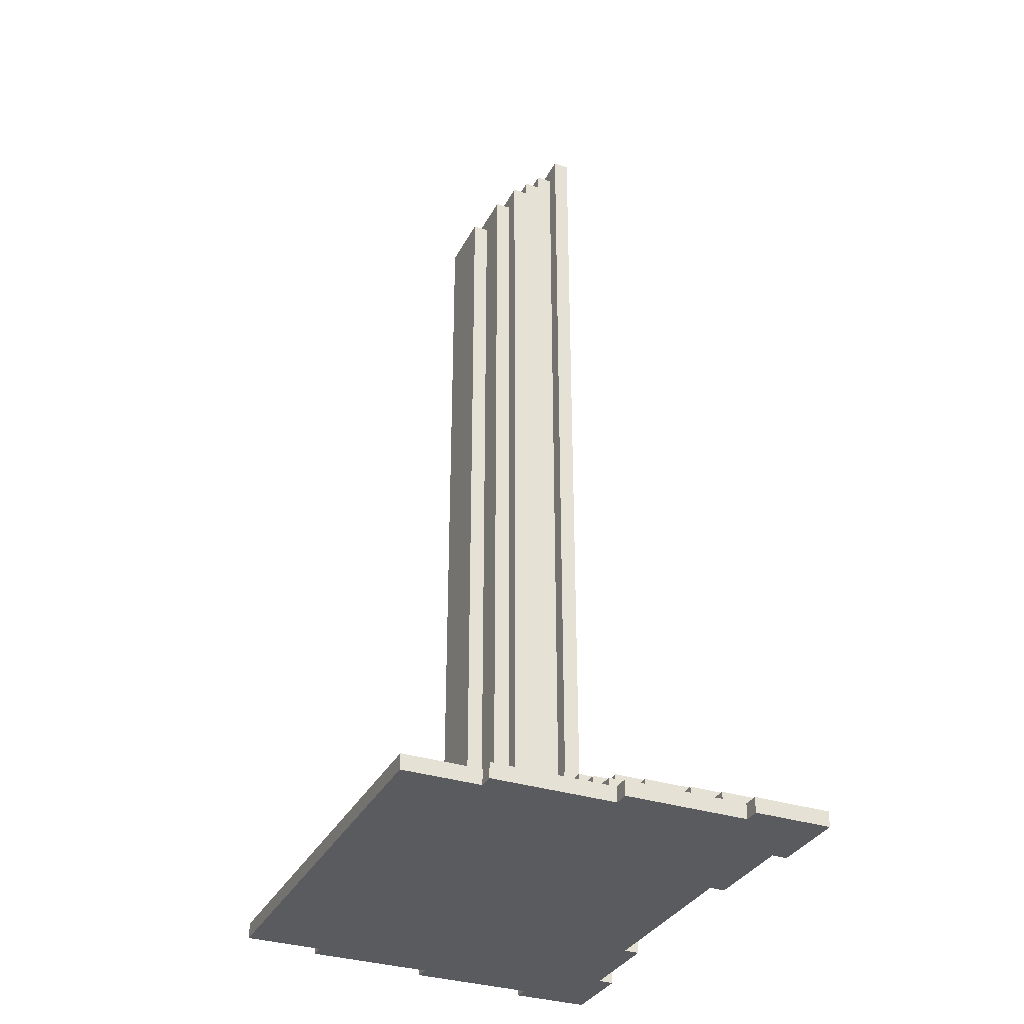
<metadata>
{"format":"obj","ext":"obj","renderer":"f3d","projection":"perspective","resolution":1024,"background":"white","views":[{"elev":-33.3,"azim":-23.8,"up":"+Y"}]}
</metadata>
<code>
g key panel-0
v -26 0 28
v -26 0 -28
v -26 2 28
v -26 2 -28
v -22 2 24
v -22 2 -24
v -22 4 24
v -22 4 -24
v -18 4 20
v -18 4 -20
v -18 6 20
v -18 6 -20
v -16 0 30
v -16 0 28
v -16 0 -28
v -16 0 -30
v -16 2 30
v -16 2 28
v -16 2 -28
v -16 2 -30
v -14 6 16
v -14 6 -16
v -14 8 16
v -14 8 -16
v -12 2 26
v -12 2 24
v -12 2 -24
v -12 2 -26
v -12 4 26
v -12 4 24
v -12 4 22
v -12 4 20
v -12 4 -20
v -12 4 -22
v -12 4 -24
v -12 4 -26
v -12 6 22
v -12 6 20
v -12 6 -20
v -12 6 -22
v -10 8 12
v -10 8 -12
v -10 10 12
v -10 10 -12
v -8 6 18
v -8 6 16
v -8 6 -16
v -8 6 -18
v -8 8 18
v -8 8 16
v -8 8 -16
v -8 8 -18
v -8 10 4
v -8 10 -4
v -8 106 4
v -8 106 -4
v -6 10 8
v -6 10 4
v -6 10 -4
v -6 10 -8
v -6 106 4
v -6 106 -4
v -6 108 8
v -6 108 -8
v -4 8 14
v -4 8 12
v -4 8 -12
v -4 8 -14
v -4 10 14
v -4 10 12
v -4 10 10
v -4 10 8
v -4 10 -8
v -4 10 -10
v -4 10 -12
v -4 10 -14
v -4 108 8
v -4 108 -8
v -4 110 10
v -4 110 -10
v -2 110 10
v -2 110 -10
v -2 112 10
v -2 112 -10
v 0 0 32
v 0 0 30
v 0 0 -30
v 0 0 -32
v 0 2 32
v 0 2 30
v 0 2 28
v 0 2 26
v 0 2 -26
v 0 2 -28
v 0 2 -30
v 0 2 -32
v 0 4 28
v 0 4 26
v 0 4 24
v 0 4 22
v 0 4 -22
v 0 4 -24
v 0 4 -26
v 0 4 -28
v 0 6 24
v 0 6 22
v 0 6 20
v 0 6 18
v 0 6 -18
v 0 6 -20
v 0 6 -22
v 0 6 -24
v 0 8 20
v 0 8 18
v 0 8 16
v 0 8 14
v 0 8 -14
v 0 8 -16
v 0 8 -18
v 0 8 -20
v 0 10 16
v 0 10 14
v 0 10 -14
v 0 10 -16
v 0 112 10
v 0 112 4
v 0 112 -4
v 0 112 -10
v 0 114 10
v 0 114 4
v 0 114 -4
v 0 114 -10
v 2 10 12
v 2 10 10
v 2 10 -10
v 2 10 -12
v 2 114 10
v 2 114 8
v 2 114 -8
v 2 114 -10
v 2 116 12
v 2 116 8
v 2 116 -8
v 2 116 -12
v 6 8 18
v 6 8 16
v 6 8 -16
v 6 8 -18
v 6 10 18
v 6 10 16
v 6 10 -16
v 6 10 -18
v 8 6 22
v 8 6 20
v 8 6 -20
v 8 6 -22
v 8 8 22
v 8 8 20
v 8 8 -20
v 8 8 -22
v 12 4 26
v 12 4 24
v 12 4 -24
v 12 4 -26
v 12 6 26
v 12 6 24
v 12 6 -24
v 12 6 -26
v 14 2 30
v 14 2 28
v 14 2 -28
v 14 2 -30
v 14 4 30
v 14 4 28
v 14 4 -28
v 14 4 -30
v 16 0 34
v 16 0 32
v 16 0 -32
v 16 0 -34
v 16 2 34
v 16 2 32
v 16 2 -32
v 16 2 -34
v 0 10 4
v 0 10 -4
v 0 112 4
v 0 112 -4
v 2 10 8
v 2 10 4
v 2 10 -4
v 2 10 -8
v 2 114 8
v 2 114 4
v 2 114 -4
v 2 114 -8
v 4 10 12
v 4 10 8
v 4 10 -8
v 4 10 -12
v 4 116 12
v 4 116 8
v 4 116 -8
v 4 116 -12
v 6 8 4
v 6 8 -4
v 6 10 4
v 6 10 -4
v 8 8 12
v 8 8 4
v 8 8 -4
v 8 8 -12
v 8 10 12
v 8 10 4
v 8 10 -4
v 8 10 -12
v 10 6 6
v 10 6 -6
v 10 8 18
v 10 8 12
v 10 8 6
v 10 8 -6
v 10 8 -12
v 10 8 -18
v 10 10 18
v 10 10 12
v 10 10 -12
v 10 10 -18
v 12 6 14
v 12 6 6
v 12 6 -6
v 12 6 -14
v 12 8 14
v 12 8 6
v 12 8 -6
v 12 8 -14
v 14 4 6
v 14 4 -6
v 14 6 22
v 14 6 14
v 14 6 6
v 14 6 -6
v 14 6 -14
v 14 6 -22
v 14 8 22
v 14 8 14
v 14 8 -14
v 14 8 -22
v 16 4 18
v 16 4 6
v 16 4 -6
v 16 4 -18
v 16 6 18
v 16 6 6
v 16 6 -6
v 16 6 -18
v 18 2 6
v 18 2 -6
v 18 4 26
v 18 4 18
v 18 4 6
v 18 4 -6
v 18 4 -18
v 18 4 -26
v 18 6 26
v 18 6 18
v 18 6 -18
v 18 6 -26
v 20 2 20
v 20 2 6
v 20 2 -6
v 20 2 -20
v 20 4 20
v 20 4 6
v 20 4 -6
v 20 4 -20
v 22 0 12
v 22 0 -12
v 22 2 30
v 22 2 20
v 22 2 12
v 22 2 -12
v 22 2 -20
v 22 2 -30
v 22 4 30
v 22 4 20
v 22 4 -20
v 22 4 -30
v 24 0 24
v 24 0 12
v 24 0 -12
v 24 0 -24
v 24 2 24
v 24 2 12
v 24 2 -12
v 24 2 -24
v 26 0 34
v 26 0 24
v 26 0 -24
v 26 0 -34
v 26 2 34
v 26 2 24
v 26 2 -24
v 26 2 -34
v 16 0 34
v 16 2 34
v 26 0 34
v 26 2 34
v 0 0 32
v 0 2 32
v 16 0 32
v 16 2 32
v -16 0 30
v -16 2 30
v 0 0 30
v 0 2 30
v 14 2 30
v 14 4 30
v 22 2 30
v 22 4 30
v -26 0 28
v -26 2 28
v -16 0 28
v -16 2 28
v 0 2 28
v 0 4 28
v 14 2 28
v 14 4 28
v -12 2 26
v -12 4 26
v 0 2 26
v 0 4 26
v 12 4 26
v 12 6 26
v 18 4 26
v 18 6 26
v -22 2 24
v -22 4 24
v -12 2 24
v -12 4 24
v 0 4 24
v 0 6 24
v 12 4 24
v 12 6 24
v -12 4 22
v -12 6 22
v 0 4 22
v 0 6 22
v 8 6 22
v 8 8 22
v 14 6 22
v 14 8 22
v -18 4 20
v -18 6 20
v -12 4 20
v -12 6 20
v 0 6 20
v 0 8 20
v 8 6 20
v 8 8 20
v -8 6 18
v -8 8 18
v 0 6 18
v 0 8 18
v 6 8 18
v 6 10 18
v 10 8 18
v 10 10 18
v -14 6 16
v -14 8 16
v -8 6 16
v -8 8 16
v 0 8 16
v 0 10 16
v 6 8 16
v 6 10 16
v -4 8 14
v -4 10 14
v 0 8 14
v 0 10 14
v -10 8 12
v -10 10 12
v -4 8 12
v -4 10 12
v 2 10 12
v 2 116 12
v 4 10 12
v 4 116 12
v -4 10 10
v -4 110 10
v -2 110 10
v -2 112 10
v 0 112 10
v 0 114 10
v 2 10 10
v 2 114 10
v -6 10 8
v -6 108 8
v -4 10 8
v -4 108 8
v -8 10 4
v -8 106 4
v -6 10 4
v -6 106 4
v 0 10 -4
v 0 112 -4
v 0 114 -4
v 2 10 -4
v 2 114 -4
v 6 8 -4
v 6 10 -4
v 8 8 -4
v 8 10 -4
v 10 6 -6
v 10 8 -6
v 12 6 -6
v 12 8 -6
v 14 4 -6
v 14 6 -6
v 16 4 -6
v 16 6 -6
v 18 2 -6
v 18 4 -6
v 20 2 -6
v 20 4 -6
v 2 10 -8
v 2 114 -8
v 2 116 -8
v 4 10 -8
v 4 116 -8
v 8 8 -12
v 8 10 -12
v 10 8 -12
v 10 10 -12
v 22 0 -12
v 22 2 -12
v 24 0 -12
v 24 2 -12
v 12 6 -14
v 12 8 -14
v 14 6 -14
v 14 8 -14
v 16 4 -18
v 16 6 -18
v 18 4 -18
v 18 6 -18
v 20 2 -20
v 20 4 -20
v 22 2 -20
v 22 4 -20
v 24 0 -24
v 24 2 -24
v 26 0 -24
v 26 2 -24
v 24 0 24
v 24 2 24
v 26 0 24
v 26 2 24
v 20 2 20
v 20 4 20
v 22 2 20
v 22 4 20
v 16 4 18
v 16 6 18
v 18 4 18
v 18 6 18
v 12 6 14
v 12 8 14
v 14 6 14
v 14 8 14
v 8 8 12
v 8 10 12
v 10 8 12
v 10 10 12
v 22 0 12
v 22 2 12
v 24 0 12
v 24 2 12
v 2 10 8
v 2 114 8
v 2 116 8
v 4 10 8
v 4 116 8
v 10 6 6
v 10 8 6
v 12 6 6
v 12 8 6
v 14 4 6
v 14 6 6
v 16 4 6
v 16 6 6
v 18 2 6
v 18 4 6
v 20 2 6
v 20 4 6
v 0 10 4
v 0 112 4
v 0 114 4
v 2 10 4
v 2 114 4
v 6 8 4
v 6 10 4
v 8 8 4
v 8 10 4
v -8 10 -4
v -8 106 -4
v -6 10 -4
v -6 106 -4
v -6 10 -8
v -6 108 -8
v -4 10 -8
v -4 108 -8
v -4 10 -10
v -4 110 -10
v -2 110 -10
v -2 112 -10
v 0 112 -10
v 0 114 -10
v 2 10 -10
v 2 114 -10
v -10 8 -12
v -10 10 -12
v -4 8 -12
v -4 10 -12
v 2 10 -12
v 2 116 -12
v 4 10 -12
v 4 116 -12
v -4 8 -14
v -4 10 -14
v 0 8 -14
v 0 10 -14
v -14 6 -16
v -14 8 -16
v -8 6 -16
v -8 8 -16
v 0 8 -16
v 0 10 -16
v 6 8 -16
v 6 10 -16
v -8 6 -18
v -8 8 -18
v 0 6 -18
v 0 8 -18
v 6 8 -18
v 6 10 -18
v 10 8 -18
v 10 10 -18
v -18 4 -20
v -18 6 -20
v -12 4 -20
v -12 6 -20
v 0 6 -20
v 0 8 -20
v 8 6 -20
v 8 8 -20
v -12 4 -22
v -12 6 -22
v 0 4 -22
v 0 6 -22
v 8 6 -22
v 8 8 -22
v 14 6 -22
v 14 8 -22
v -22 2 -24
v -22 4 -24
v -12 2 -24
v -12 4 -24
v 0 4 -24
v 0 6 -24
v 12 4 -24
v 12 6 -24
v -12 2 -26
v -12 4 -26
v 0 2 -26
v 0 4 -26
v 12 4 -26
v 12 6 -26
v 18 4 -26
v 18 6 -26
v -26 0 -28
v -26 2 -28
v -16 0 -28
v -16 2 -28
v 0 2 -28
v 0 4 -28
v 14 2 -28
v 14 4 -28
v -16 0 -30
v -16 2 -30
v 0 0 -30
v 0 2 -30
v 14 2 -30
v 14 4 -30
v 22 2 -30
v 22 4 -30
v 0 0 -32
v 0 2 -32
v 16 0 -32
v 16 2 -32
v 16 0 -34
v 16 2 -34
v 26 0 -34
v 26 2 -34
v 16 0 34
v 26 0 34
v 0 0 32
v 16 0 32
v -16 0 30
v 0 0 30
v -26 0 28
v -16 0 28
v 24 0 24
v 26 0 24
v 22 0 12
v 24 0 12
v 22 0 -12
v 24 0 -12
v 24 0 -24
v 26 0 -24
v -26 0 -28
v -16 0 -28
v -16 0 -30
v 0 0 -30
v 0 0 -32
v 16 0 -32
v 16 0 -34
v 26 0 -34
v 16 2 34
v 26 2 34
v 0 2 32
v 16 2 32
v -16 2 30
v 0 2 30
v 14 2 30
v 22 2 30
v -26 2 28
v -16 2 28
v 0 2 28
v 14 2 28
v -12 2 26
v 0 2 26
v -22 2 24
v -12 2 24
v 24 2 24
v 26 2 24
v 20 2 20
v 22 2 20
v 22 2 12
v 24 2 12
v 18 2 6
v 20 2 6
v 18 2 -6
v 20 2 -6
v 22 2 -12
v 24 2 -12
v 20 2 -20
v 22 2 -20
v -22 2 -24
v -12 2 -24
v 24 2 -24
v 26 2 -24
v -12 2 -26
v 0 2 -26
v -26 2 -28
v -16 2 -28
v 0 2 -28
v 14 2 -28
v -16 2 -30
v 0 2 -30
v 14 2 -30
v 22 2 -30
v 0 2 -32
v 16 2 -32
v 16 2 -34
v 26 2 -34
v 14 4 30
v 22 4 30
v 0 4 28
v 14 4 28
v -12 4 26
v 0 4 26
v 12 4 26
v 18 4 26
v -22 4 24
v -12 4 24
v 0 4 24
v 12 4 24
v -12 4 22
v 0 4 22
v -18 4 20
v -12 4 20
v 20 4 20
v 22 4 20
v 16 4 18
v 18 4 18
v 14 4 6
v 16 4 6
v 18 4 6
v 20 4 6
v 14 4 -6
v 16 4 -6
v 18 4 -6
v 20 4 -6
v 16 4 -18
v 18 4 -18
v -18 4 -20
v -12 4 -20
v 20 4 -20
v 22 4 -20
v -12 4 -22
v 0 4 -22
v -22 4 -24
v -12 4 -24
v 0 4 -24
v 12 4 -24
v -12 4 -26
v 0 4 -26
v 12 4 -26
v 18 4 -26
v 0 4 -28
v 14 4 -28
v 14 4 -30
v 22 4 -30
v 12 6 26
v 18 6 26
v 0 6 24
v 12 6 24
v -12 6 22
v 0 6 22
v 8 6 22
v 14 6 22
v -18 6 20
v -12 6 20
v 0 6 20
v 8 6 20
v -8 6 18
v 0 6 18
v 16 6 18
v 18 6 18
v -14 6 16
v -8 6 16
v 12 6 14
v 14 6 14
v 10 6 6
v 12 6 6
v 14 6 6
v 16 6 6
v 10 6 -6
v 12 6 -6
v 14 6 -6
v 16 6 -6
v 12 6 -14
v 14 6 -14
v -14 6 -16
v -8 6 -16
v -8 6 -18
v 0 6 -18
v 16 6 -18
v 18 6 -18
v -18 6 -20
v -12 6 -20
v 0 6 -20
v 8 6 -20
v -12 6 -22
v 0 6 -22
v 8 6 -22
v 14 6 -22
v 0 6 -24
v 12 6 -24
v 12 6 -26
v 18 6 -26
v 8 8 22
v 14 8 22
v 0 8 20
v 8 8 20
v -8 8 18
v 0 8 18
v 6 8 18
v 10 8 18
v -14 8 16
v -8 8 16
v 0 8 16
v 6 8 16
v -4 8 14
v 0 8 14
v 12 8 14
v 14 8 14
v -10 8 12
v -4 8 12
v 8 8 12
v 10 8 12
v 10 8 6
v 12 8 6
v 6 8 4
v 8 8 4
v 6 8 -4
v 8 8 -4
v 10 8 -6
v 12 8 -6
v -10 8 -12
v -4 8 -12
v 8 8 -12
v 10 8 -12
v -4 8 -14
v 0 8 -14
v 12 8 -14
v 14 8 -14
v -14 8 -16
v -8 8 -16
v 0 8 -16
v 6 8 -16
v -8 8 -18
v 0 8 -18
v 6 8 -18
v 10 8 -18
v 0 8 -20
v 8 8 -20
v 8 8 -22
v 14 8 -22
v 6 10 18
v 10 10 18
v 0 10 16
v 6 10 16
v -4 10 14
v 0 10 14
v -10 10 12
v -4 10 12
v 2 10 12
v 4 10 12
v 8 10 12
v 10 10 12
v -4 10 10
v 2 10 10
v -6 10 8
v -4 10 8
v 2 10 8
v 4 10 8
v -8 10 4
v -6 10 4
v 0 10 4
v 2 10 4
v 6 10 4
v 8 10 4
v -8 10 -4
v -6 10 -4
v 0 10 -4
v 2 10 -4
v 6 10 -4
v 8 10 -4
v -6 10 -8
v -4 10 -8
v 2 10 -8
v 4 10 -8
v -4 10 -10
v 2 10 -10
v -10 10 -12
v -4 10 -12
v 2 10 -12
v 4 10 -12
v 8 10 -12
v 10 10 -12
v -4 10 -14
v 0 10 -14
v 0 10 -16
v 6 10 -16
v 6 10 -18
v 10 10 -18
v -8 106 4
v -6 106 4
v -8 106 -4
v -6 106 -4
v -6 108 8
v -4 108 8
v -6 108 -8
v -4 108 -8
v -4 110 10
v -2 110 10
v -4 110 -10
v -2 110 -10
v -2 112 10
v 0 112 10
v 0 112 4
v 0 112 -4
v -2 112 -10
v 0 112 -10
v 0 114 10
v 2 114 10
v 2 114 8
v 0 114 4
v 2 114 4
v 0 114 -4
v 2 114 -4
v 2 114 -8
v 0 114 -10
v 2 114 -10
v 2 116 12
v 4 116 12
v 2 116 8
v 4 116 8
v 2 116 -8
v 4 116 -8
v 2 116 -12
v 4 116 -12
f 3 2 1
f 4 2 3
f 7 6 5
f 8 6 7
f 11 10 9
f 12 10 11
f 17 14 13
f 18 14 17
f 19 16 15
f 20 16 19
f 23 22 21
f 24 22 23
f 29 26 25
f 30 26 29
f 35 28 27
f 36 28 35
f 37 32 31
f 38 32 37
f 39 34 33
f 40 34 39
f 43 42 41
f 44 42 43
f 49 46 45
f 50 46 49
f 51 48 47
f 52 48 51
f 55 54 53
f 56 54 55
f 61 58 57
f 62 60 59
f 63 61 57
f 63 62 61
f 64 60 62
f 64 62 63
f 69 66 65
f 70 66 69
f 75 68 67
f 76 68 75
f 77 72 71
f 78 74 73
f 79 77 71
f 79 78 77
f 80 74 78
f 80 78 79
f 83 82 81
f 84 82 83
f 89 86 85
f 90 86 89
f 95 88 87
f 96 88 95
f 97 92 91
f 98 92 97
f 103 94 93
f 104 94 103
f 105 100 99
f 106 100 105
f 111 102 101
f 112 102 111
f 113 108 107
f 114 108 113
f 119 110 109
f 120 110 119
f 121 116 115
f 122 116 121
f 123 118 117
f 124 118 123
f 129 126 125
f 130 126 129
f 131 128 127
f 132 128 131
f 137 134 133
f 140 136 135
f 141 138 137
f 141 137 133
f 142 138 141
f 143 140 139
f 144 136 140
f 144 140 143
f 149 146 145
f 150 146 149
f 151 148 147
f 152 148 151
f 157 154 153
f 158 154 157
f 159 156 155
f 160 156 159
f 165 162 161
f 166 162 165
f 167 164 163
f 168 164 167
f 173 170 169
f 174 170 173
f 175 172 171
f 176 172 175
f 181 178 177
f 182 178 181
f 183 180 179
f 184 180 183
f 185 186 187
f 187 186 188
f 189 190 193
f 193 190 194
f 191 192 195
f 195 192 196
f 197 198 201
f 201 198 202
f 199 200 203
f 203 200 204
f 205 206 207
f 207 206 208
f 209 210 213
f 213 210 214
f 211 212 215
f 215 212 216
f 217 218 221
f 221 218 222
f 219 220 225
f 225 220 226
f 223 224 227
f 227 224 228
f 229 230 233
f 233 230 234
f 231 232 235
f 235 232 236
f 237 238 241
f 241 238 242
f 239 240 245
f 245 240 246
f 243 244 247
f 247 244 248
f 249 250 253
f 253 250 254
f 251 252 255
f 255 252 256
f 257 258 261
f 261 258 262
f 259 260 265
f 265 260 266
f 263 264 267
f 267 264 268
f 269 270 273
f 273 270 274
f 271 272 275
f 275 272 276
f 277 278 281
f 281 278 282
f 279 280 285
f 285 280 286
f 283 284 287
f 287 284 288
f 289 290 293
f 293 290 294
f 291 292 295
f 295 292 296
f 297 298 301
f 301 298 302
f 299 300 303
f 303 300 304
f 307 306 305
f 308 306 307
f 311 310 309
f 312 310 311
f 315 314 313
f 316 314 315
f 319 318 317
f 320 318 319
f 323 322 321
f 324 322 323
f 327 326 325
f 328 326 327
f 331 330 329
f 332 330 331
f 335 334 333
f 336 334 335
f 339 338 337
f 340 338 339
f 343 342 341
f 344 342 343
f 347 346 345
f 348 346 347
f 351 350 349
f 352 350 351
f 355 354 353
f 356 354 355
f 359 358 357
f 360 358 359
f 363 362 361
f 364 362 363
f 367 366 365
f 368 366 367
f 371 370 369
f 372 370 371
f 375 374 373
f 376 374 375
f 379 378 377
f 380 378 379
f 383 382 381
f 384 382 383
f 387 386 385
f 388 386 387
f 391 390 389
f 393 392 391
f 395 391 389
f 395 394 393
f 395 393 391
f 396 394 395
f 399 398 397
f 400 398 399
f 403 402 401
f 404 402 403
f 408 406 405
f 408 407 406
f 409 407 408
f 412 411 410
f 413 411 412
f 416 415 414
f 417 415 416
f 420 419 418
f 421 419 420
f 424 423 422
f 425 423 424
f 429 427 426
f 429 428 427
f 430 428 429
f 433 432 431
f 434 432 433
f 437 436 435
f 438 436 437
f 441 440 439
f 442 440 441
f 445 444 443
f 446 444 445
f 449 448 447
f 450 448 449
f 453 452 451
f 454 452 453
f 455 456 457
f 457 456 458
f 459 460 461
f 461 460 462
f 463 464 465
f 465 464 466
f 467 468 469
f 469 468 470
f 471 472 473
f 473 472 474
f 475 476 477
f 477 476 478
f 479 480 482
f 480 481 482
f 482 481 483
f 484 485 486
f 486 485 487
f 488 489 490
f 490 489 491
f 492 493 494
f 494 493 495
f 496 497 499
f 497 498 499
f 499 498 500
f 501 502 503
f 503 502 504
f 505 506 507
f 507 506 508
f 509 510 511
f 511 510 512
f 513 514 515
f 515 516 517
f 513 515 519
f 517 518 519
f 515 517 519
f 519 518 520
f 521 522 523
f 523 522 524
f 525 526 527
f 527 526 528
f 529 530 531
f 531 530 532
f 533 534 535
f 535 534 536
f 537 538 539
f 539 538 540
f 541 542 543
f 543 542 544
f 545 546 547
f 547 546 548
f 549 550 551
f 551 550 552
f 553 554 555
f 555 554 556
f 557 558 559
f 559 558 560
f 561 562 563
f 563 562 564
f 565 566 567
f 567 566 568
f 569 570 571
f 571 570 572
f 573 574 575
f 575 574 576
f 577 578 579
f 579 578 580
f 581 582 583
f 583 582 584
f 585 586 587
f 587 586 588
f 589 590 591
f 591 590 592
f 593 594 595
f 595 594 596
f 597 598 599
f 599 598 600
f 601 602 603
f 603 602 604
f 608 606 605
f 610 608 607
f 612 610 609
f 613 606 608
f 613 612 611
f 613 610 612
f 613 608 610
f 614 606 613
f 615 613 611
f 616 613 615
f 617 615 611
f 619 618 617
f 621 619 617
f 621 620 619
f 621 617 611
f 622 620 621
f 623 620 622
f 624 620 623
f 625 620 624
f 626 620 625
f 627 620 626
f 628 620 627
f 629 630 632
f 631 632 634
f 634 632 635
f 632 630 636
f 635 632 636
f 634 635 638
f 633 634 638
f 638 635 639
f 639 635 640
f 637 638 641
f 638 639 641
f 641 639 642
f 637 641 643
f 643 641 644
f 636 630 645
f 645 630 646
f 636 645 648
f 648 645 649
f 647 648 649
f 649 645 650
f 647 649 652
f 651 652 653
f 652 649 654
f 653 652 654
f 654 649 655
f 654 655 657
f 655 656 657
f 657 656 658
f 637 643 659
f 658 656 661
f 659 660 663
f 637 659 665
f 663 664 665
f 659 663 665
f 665 664 666
f 666 664 667
f 667 668 669
f 666 667 669
f 669 668 670
f 670 668 671
f 661 662 672
f 658 661 672
f 670 671 673
f 671 672 673
f 673 672 674
f 674 672 675
f 672 662 676
f 675 672 676
f 677 678 680
f 679 680 682
f 682 680 683
f 680 678 684
f 683 680 684
f 682 683 686
f 681 682 686
f 686 683 687
f 687 683 688
f 685 686 689
f 686 687 689
f 689 687 690
f 685 689 691
f 691 689 692
f 684 678 693
f 693 678 694
f 684 693 696
f 695 696 698
f 696 693 699
f 698 696 699
f 699 693 700
f 697 698 701
f 698 699 701
f 701 699 702
f 702 699 703
f 703 704 705
f 702 703 705
f 705 704 706
f 685 691 707
f 706 704 709
f 707 708 711
f 685 707 713
f 711 712 713
f 707 711 713
f 713 712 714
f 714 712 715
f 715 716 717
f 714 715 717
f 717 716 718
f 718 716 719
f 709 710 720
f 706 709 720
f 718 719 721
f 719 720 721
f 721 720 722
f 722 720 723
f 720 710 724
f 723 720 724
f 725 726 728
f 727 728 730
f 730 728 731
f 728 726 732
f 731 728 732
f 730 731 734
f 729 730 734
f 734 731 735
f 735 731 736
f 733 734 737
f 734 735 737
f 737 735 738
f 732 726 739
f 739 726 740
f 733 737 741
f 741 737 742
f 732 739 744
f 743 744 746
f 744 739 747
f 746 744 747
f 747 739 748
f 745 746 749
f 746 747 749
f 749 747 750
f 750 747 751
f 751 752 753
f 750 751 753
f 753 752 754
f 733 741 755
f 755 756 757
f 754 752 759
f 757 758 761
f 733 755 761
f 755 757 761
f 761 758 762
f 762 758 763
f 763 764 765
f 762 763 765
f 765 764 766
f 766 764 767
f 759 760 768
f 754 759 768
f 766 767 769
f 767 768 769
f 769 768 770
f 770 768 771
f 768 760 772
f 771 768 772
f 773 774 776
f 775 776 778
f 778 776 779
f 776 774 780
f 779 776 780
f 778 779 782
f 777 778 782
f 782 779 783
f 783 779 784
f 781 782 785
f 782 783 785
f 785 783 786
f 780 774 787
f 787 774 788
f 781 785 789
f 789 785 790
f 780 787 792
f 791 792 793
f 792 787 793
f 793 787 794
f 791 793 796
f 795 796 797
f 796 793 798
f 797 796 798
f 798 793 799
f 781 789 801
f 799 800 803
f 798 799 803
f 803 800 804
f 801 802 805
f 804 800 807
f 805 806 809
f 781 801 809
f 801 805 809
f 809 806 810
f 810 806 811
f 811 812 813
f 810 811 813
f 813 812 814
f 814 812 815
f 807 808 816
f 804 807 816
f 814 815 817
f 815 816 817
f 817 816 818
f 818 816 819
f 816 808 820
f 819 816 820
f 821 822 824
f 823 824 826
f 825 826 828
f 826 824 829
f 828 826 829
f 829 824 830
f 824 822 831
f 830 824 831
f 831 822 832
f 827 828 833
f 828 829 833
f 833 829 834
f 827 833 835
f 835 833 836
f 830 831 838
f 827 835 839
f 839 835 840
f 837 838 842
f 838 831 843
f 842 838 843
f 843 831 844
f 827 839 845
f 841 842 847
f 842 843 847
f 847 843 848
f 848 843 849
f 845 846 851
f 849 850 853
f 848 849 853
f 853 850 854
f 851 852 855
f 827 845 857
f 855 856 857
f 851 855 857
f 845 851 857
f 857 856 858
f 858 856 859
f 854 850 860
f 860 850 861
f 860 861 863
f 861 862 863
f 859 860 863
f 858 859 863
f 863 862 864
f 864 862 865
f 865 862 866
f 866 862 867
f 867 862 868
f 869 870 871
f 871 870 872
f 873 874 875
f 875 874 876
f 877 878 879
f 879 878 880
f 881 882 883
f 881 883 884
f 881 884 885
f 885 884 886
f 887 888 889
f 887 889 890
f 890 889 891
f 892 893 894
f 892 894 895
f 895 894 896
f 897 898 899
f 899 898 900
f 901 902 903
f 903 902 904

</code>
